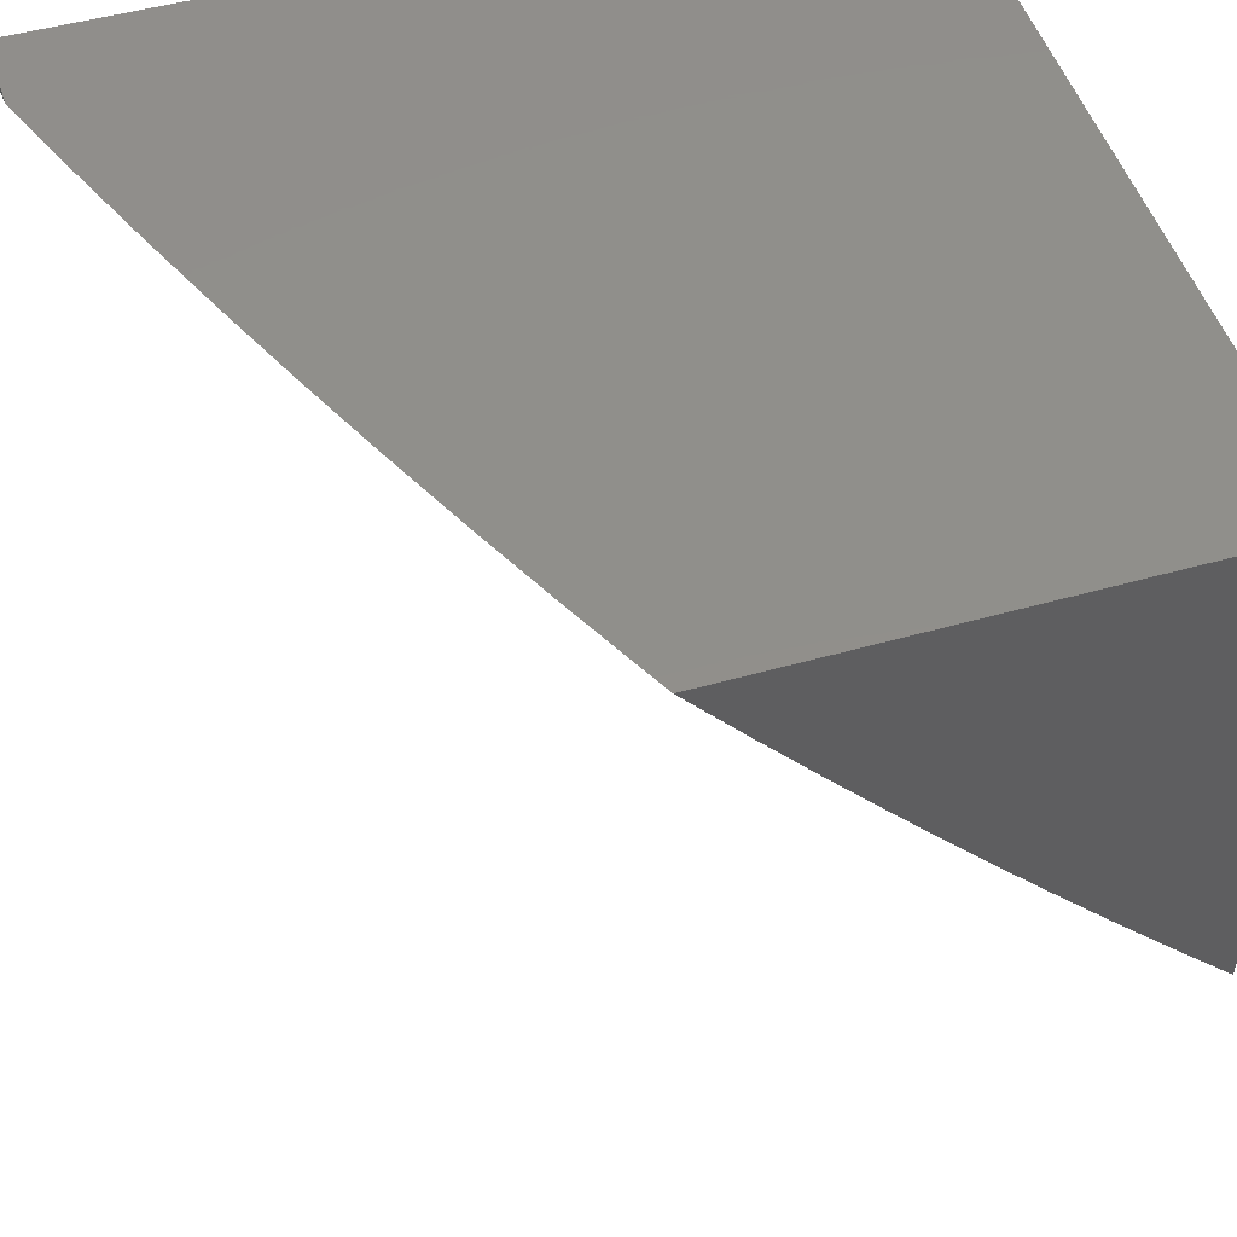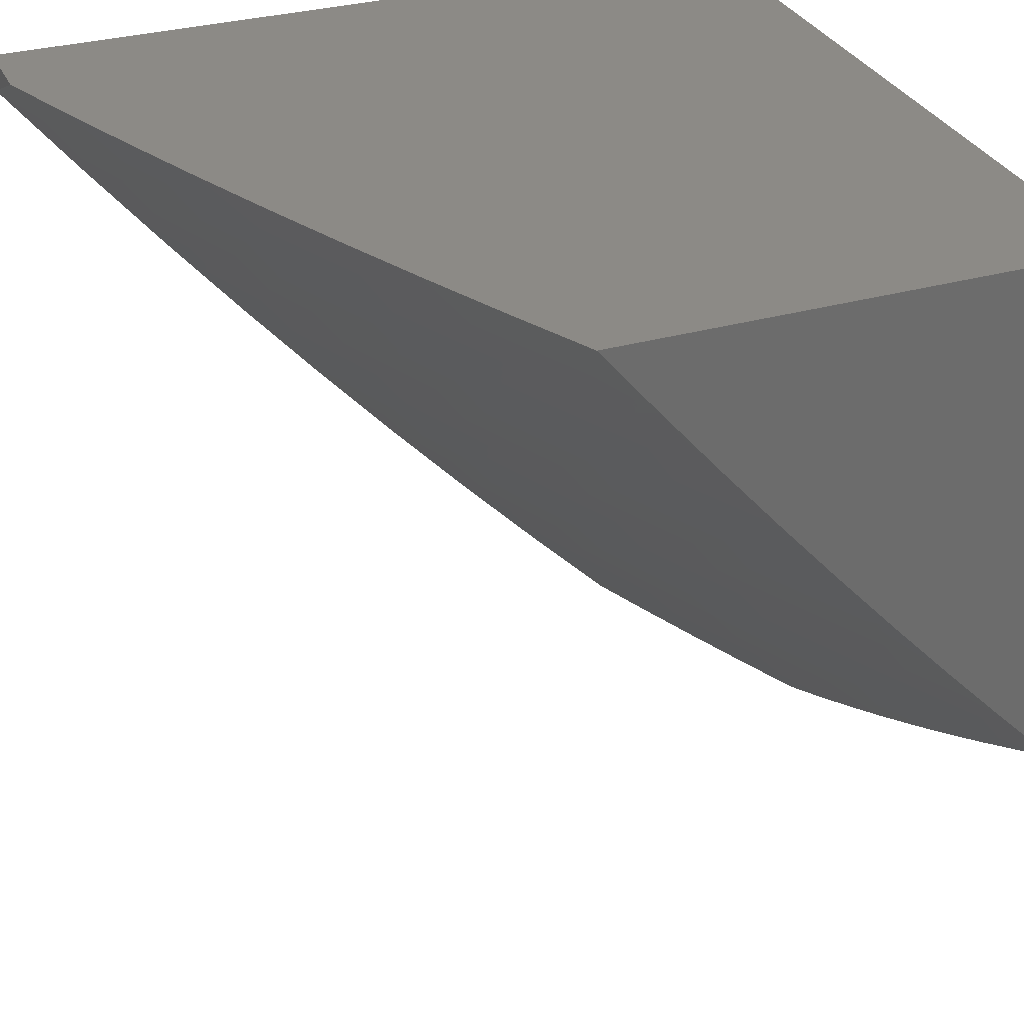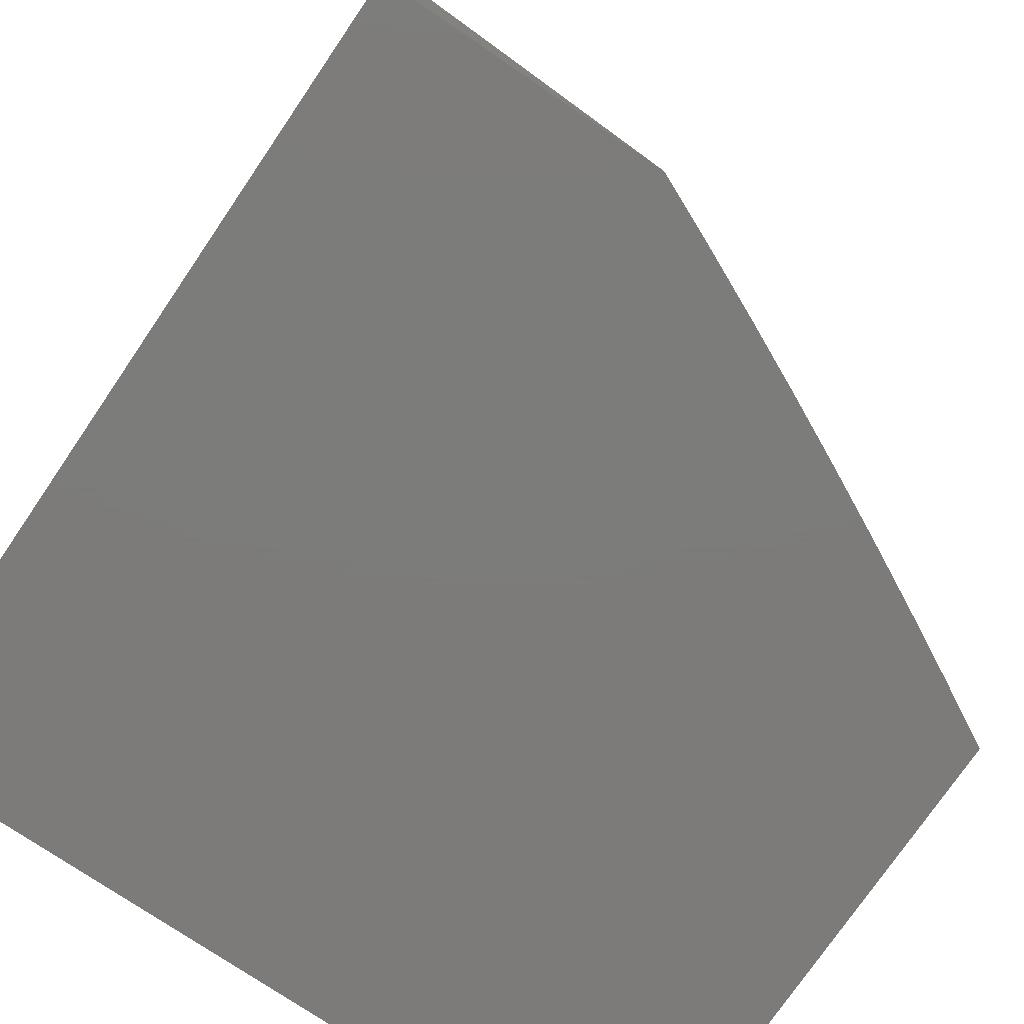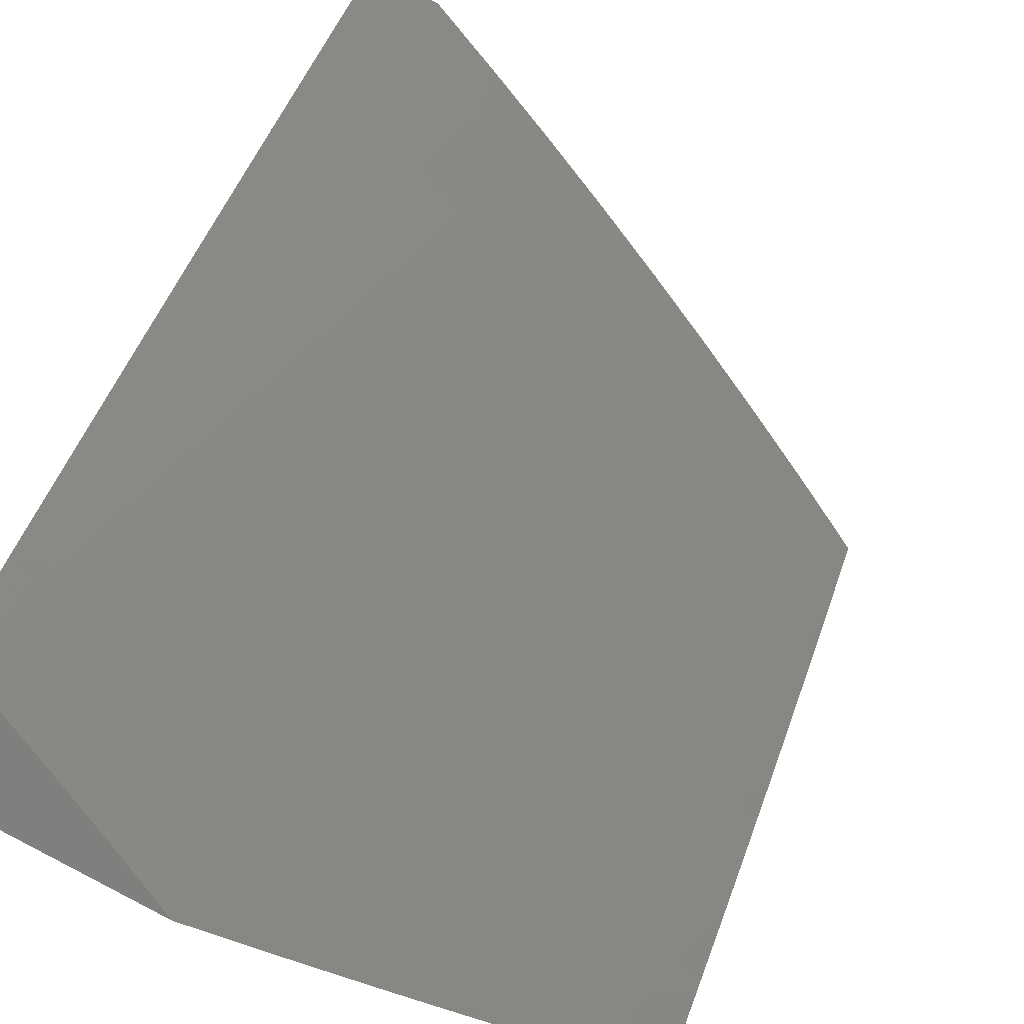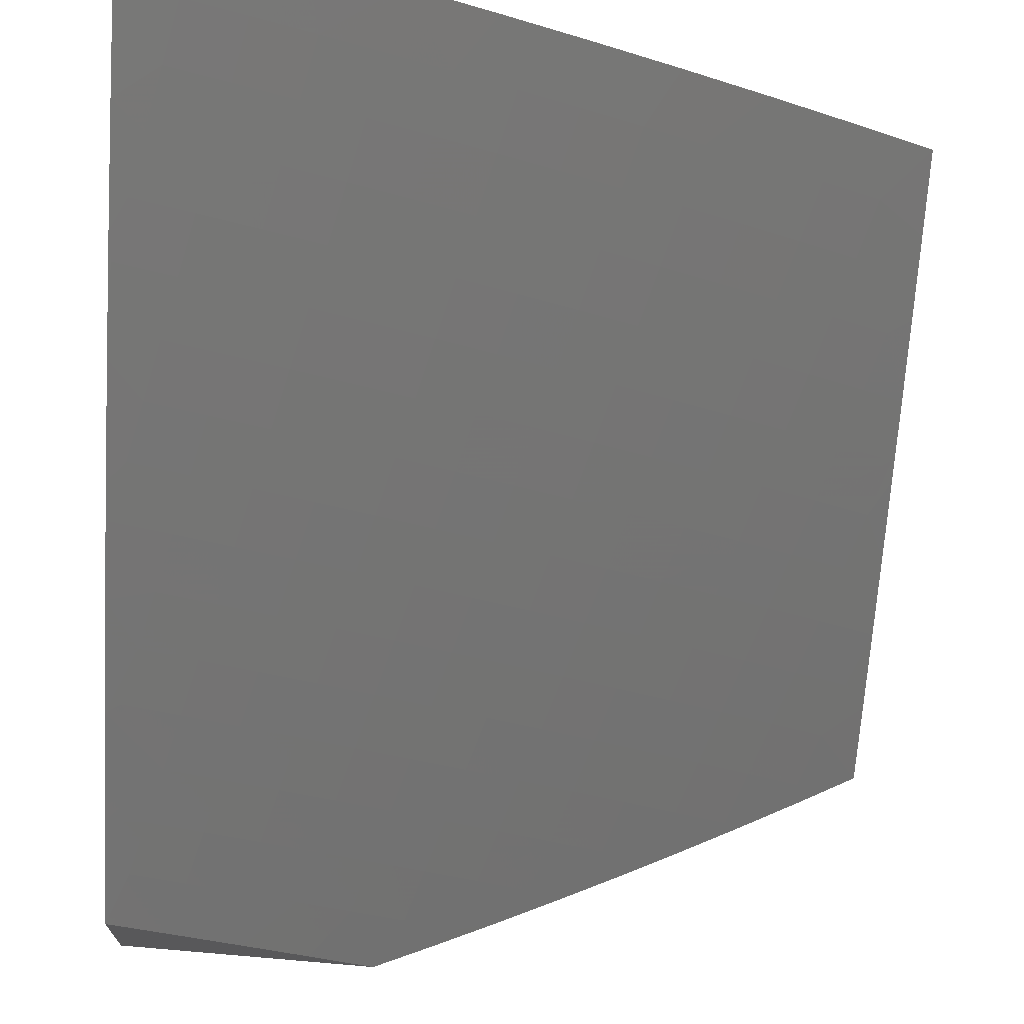
<metadata>
{"format":"stl","ext":"stl","renderer":"f3d","projection":"perspective","resolution":1024,"background":"white","views":[{"elev":49.4,"azim":-107.4,"up":"+Z"},{"elev":31.6,"azim":-111.9,"up":"+Z"},{"elev":-75.1,"azim":145.8,"up":"+Y"},{"elev":-79.3,"azim":150.8,"up":"+Z"},{"elev":69.9,"azim":-175.1,"up":"+Y"}]}
</metadata>
<code>
# stl→obj: 223 verts, 442 faces
v -3 7.263 -7.886
v -3 7.15 -8
v -3.03 7.198 -7.94
v -3.088 7.114 -8
v -3.103 7.168 -7.94
v -3.175 7.138 -7.94
v -3.197 7.188 -7.88
v -3.269 7.157 -7.88
v -3.292 7.206 -7.82
v -3.364 7.174 -7.82
v -3.387 7.223 -7.759
v -3.46 7.19 -7.759
v -3.483 7.238 -7.698
v -3.556 7.204 -7.698
v -3.58 7.251 -7.637
v -3.653 7.216 -7.637
v -3.677 7.263 -7.575
v -3.751 7.227 -7.575
v -3.775 7.274 -7.512
v -3.849 7.237 -7.512
v -3.873 7.282 -7.449
v -3.947 7.244 -7.449
v -3.972 7.289 -7.386
v -4 7.235 -7.429
v -4 7.312 -7.345
v -3.176 7.077 -8
v -3.246 7.107 -7.94
v -3.341 7.125 -7.88
v -3.437 7.141 -7.82
v -3.533 7.156 -7.759
v -3.629 7.169 -7.698
v -3.727 7.181 -7.637
v -3.824 7.19 -7.575
v -3.922 7.199 -7.512
v -3.996 7.16 -7.512
v -4 7.158 -7.512
v -3.97 7.114 -7.575
v -4 7.079 -7.594
v -3.945 7.068 -7.637
v -4 7 -7.676
v -3.919 7.022 -7.698
v -3.92 7 -7.72
v -3.847 7.06 -7.698
v -3.84 7 -7.762
v -3.821 7.013 -7.759
v -3.76 7 -7.804
v -3.75 7.05 -7.759
v -3.724 7.002 -7.82
v -3.653 7.038 -7.82
v -3.679 7 -7.845
v -3.598 7 -7.885
v -3.581 7.073 -7.82
v -3.556 7.025 -7.88
v -3.485 7.059 -7.88
v -3.516 7 -7.924
v -3.461 7.01 -7.94
v -3.433 7 -7.963
v -3.389 7.043 -7.94
v -3.351 7 -8
v -3.318 7.075 -7.94
v -3.264 7.039 -8
v -3.996 7.334 -7.323
v -4 7.388 -7.26
v -3.921 7.372 -7.323
v -3.945 7.417 -7.259
v -3.846 7.41 -7.323
v -3.869 7.455 -7.259
v -3.77 7.447 -7.323
v -3.793 7.492 -7.259
v -3.694 7.483 -7.323
v -3.717 7.529 -7.259
v -3.618 7.519 -7.323
v -3.64 7.564 -7.259
v -3.542 7.553 -7.323
v -3.564 7.599 -7.259
v -3.466 7.587 -7.323
v -3.487 7.633 -7.259
v -3.389 7.62 -7.323
v -3.409 7.666 -7.259
v -3.312 7.652 -7.323
v -3.332 7.699 -7.259
v -3.235 7.684 -7.323
v -3.254 7.73 -7.259
v -3.158 7.714 -7.323
v -3.177 7.761 -7.259
v -3.081 7.744 -7.323
v -3.099 7.791 -7.259
v -3.003 7.773 -7.323
v -3.021 7.82 -7.259
v -3 7.798 -7.295
v -3 7.9 -7.172
v -3.039 7.867 -7.195
v -3.057 7.913 -7.13
v -3.136 7.883 -7.13
v -3.154 7.929 -7.065
v -3.233 7.898 -7.065
v -3.216 7.957 -7
v -3.33 7.912 -7
v -3.312 7.867 -7.065
v -3.391 7.835 -7.065
v -3.293 7.822 -7.13
v -3.372 7.79 -7.13
v -3.274 7.776 -7.195
v -3.352 7.744 -7.195
v -3.968 7.461 -7.195
v -4 7.463 -7.174
v -3.991 7.505 -7.13
v -4 7.537 -7.087
v -3.915 7.543 -7.13
v -3.937 7.587 -7.065
v -3.838 7.581 -7.13
v -3.86 7.625 -7.065
v -3.761 7.618 -7.13
v -3.782 7.662 -7.065
v -3.683 7.654 -7.13
v -3.705 7.698 -7.065
v -3.606 7.689 -7.13
v -3.627 7.733 -7.065
v -3.528 7.723 -7.13
v -3.548 7.768 -7.065
v -3.45 7.757 -7.13
v -3.47 7.802 -7.065
v -4 7.61 -7
v -3.89 7.664 -7
v -3.78 7.717 -7
v -3.668 7.768 -7
v -3.556 7.817 -7
v -3.444 7.865 -7
v -3.102 8 -7
v -3.075 7.958 -7.065
v -3 8 -7.047
v -3 7.695 -7.416
v -3.062 7.697 -7.386
v -3.043 7.65 -7.449
v -3 7.589 -7.536
v -3.024 7.602 -7.512
v -3.005 7.553 -7.575
v -3.1 7.572 -7.512
v -3.08 7.524 -7.575
v -3.175 7.542 -7.512
v -3.155 7.494 -7.575
v -3.251 7.511 -7.512
v -3.23 7.464 -7.575
v -3.327 7.48 -7.512
v -3.305 7.432 -7.575
v -3.402 7.447 -7.512
v -3.38 7.4 -7.575
v -3.477 7.414 -7.512
v -3.455 7.367 -7.575
v -3.552 7.38 -7.512
v -3.529 7.333 -7.575
v -3.626 7.345 -7.512
v -3.603 7.299 -7.575
v -3.701 7.31 -7.512
v -3 7.482 -7.655
v -3.06 7.475 -7.637
v -3.04 7.426 -7.698
v -3 7.373 -7.771
v -3.02 7.377 -7.759
v -3.073 7.298 -7.82
v -3.093 7.348 -7.759
v -3.167 7.318 -7.759
v -3.188 7.367 -7.698
v -3.262 7.336 -7.698
v -3.284 7.384 -7.637
v -3.358 7.352 -7.637
v -3.052 7.248 -7.88
v -3.146 7.268 -7.82
v -3.124 7.218 -7.88
v -3.219 7.238 -7.82
v -3.114 7.397 -7.698
v -3.135 7.446 -7.637
v -3.21 7.415 -7.637
v -3.195 7.59 -7.449
v -3.119 7.62 -7.449
v -3.215 7.637 -7.386
v -3.139 7.668 -7.386
v -3.272 7.559 -7.449
v -3.348 7.527 -7.449
v -3.423 7.494 -7.449
v -3.499 7.461 -7.449
v -3.574 7.427 -7.449
v -3.649 7.392 -7.449
v -3.724 7.356 -7.449
v -3.799 7.32 -7.449
v -3.292 7.606 -7.386
v -3.368 7.574 -7.386
v -3.445 7.541 -7.386
v -3.521 7.507 -7.386
v -3.596 7.473 -7.386
v -3.672 7.438 -7.386
v -3.747 7.402 -7.386
v -3.822 7.365 -7.386
v -3.897 7.327 -7.386
v -3.196 7.807 -7.195
v -3.118 7.837 -7.195
v -3.215 7.853 -7.13
v -3.241 7.287 -7.759
v -3.314 7.255 -7.759
v -3.336 7.304 -7.698
v -3.432 7.319 -7.637
v -3.43 7.712 -7.195
v -3.507 7.678 -7.195
v -3.585 7.644 -7.195
v -3.662 7.609 -7.195
v -3.739 7.573 -7.195
v -3.816 7.537 -7.195
v -3.892 7.499 -7.195
v -3.41 7.271 -7.698
v -3.413 7.092 -7.88
v -3.509 7.108 -7.82
v -3.605 7.121 -7.759
v -3.702 7.133 -7.698
v -3.8 7.144 -7.637
v -3.897 7.153 -7.575
v -3.506 7.286 -7.637
v -3.678 7.086 -7.759
v -3.775 7.097 -7.698
v -3.872 7.107 -7.637
v -4 7 -7
v -3 7 -7
v -3 7 -8
v -3 8 -7
f 1 2 3
f 3 2 4
f 3 4 5
f 5 4 6
f 5 6 7
f 7 6 8
f 7 8 9
f 9 8 10
f 9 10 11
f 11 10 12
f 11 12 13
f 13 12 14
f 13 14 15
f 15 14 16
f 15 16 17
f 17 16 18
f 17 18 19
f 19 18 20
f 19 20 21
f 21 20 22
f 21 22 23
f 23 22 24
f 23 24 25
f 4 26 6
f 6 26 27
f 6 27 8
f 8 27 28
f 8 28 10
f 10 28 29
f 10 29 12
f 12 29 30
f 12 30 14
f 14 30 31
f 14 31 16
f 16 31 32
f 16 32 18
f 18 32 33
f 18 33 20
f 20 33 34
f 20 34 22
f 22 34 35
f 22 35 24
f 24 35 36
f 36 35 37
f 36 37 38
f 38 37 39
f 38 39 40
f 40 39 41
f 40 41 42
f 42 41 43
f 42 43 44
f 44 43 45
f 44 45 46
f 46 45 47
f 46 47 48
f 48 47 49
f 48 49 50
f 50 49 51
f 51 49 52
f 51 52 53
f 53 52 54
f 53 54 55
f 55 54 56
f 55 56 57
f 57 56 58
f 57 58 59
f 59 58 60
f 59 60 61
f 61 60 27
f 61 27 26
f 55 51 53
f 50 46 48
f 23 25 62
f 62 25 63
f 62 63 64
f 64 63 65
f 64 65 66
f 66 65 67
f 66 67 68
f 68 67 69
f 68 69 70
f 70 69 71
f 70 71 72
f 72 71 73
f 72 73 74
f 74 73 75
f 74 75 76
f 76 75 77
f 76 77 78
f 78 77 79
f 78 79 80
f 80 79 81
f 80 81 82
f 82 81 83
f 82 83 84
f 84 83 85
f 84 85 86
f 86 85 87
f 86 87 88
f 88 87 89
f 88 89 90
f 90 89 91
f 91 89 92
f 91 92 93
f 93 92 94
f 93 94 95
f 95 94 96
f 95 96 97
f 97 96 98
f 98 96 99
f 98 99 100
f 100 99 101
f 100 101 102
f 102 101 103
f 102 103 104
f 104 103 83
f 104 83 81
f 65 63 105
f 105 63 106
f 105 106 107
f 107 106 108
f 107 108 109
f 109 108 110
f 109 110 111
f 111 110 112
f 111 112 113
f 113 112 114
f 113 114 115
f 115 114 116
f 115 116 117
f 117 116 118
f 117 118 119
f 119 118 120
f 119 120 121
f 121 120 122
f 121 122 102
f 102 122 100
f 108 123 110
f 110 123 124
f 110 124 112
f 112 124 114
f 124 125 114
f 114 125 116
f 125 126 116
f 116 126 118
f 126 127 118
f 118 127 120
f 120 127 122
f 122 127 128
f 122 128 100
f 100 128 98
f 97 129 95
f 95 129 130
f 95 130 93
f 93 130 131
f 93 131 91
f 129 131 130
f 90 132 88
f 88 132 133
f 88 133 86
f 86 133 84
f 133 132 134
f 134 132 135
f 134 135 136
f 136 135 137
f 136 137 138
f 138 137 139
f 138 139 140
f 140 139 141
f 140 141 142
f 142 141 143
f 142 143 144
f 144 143 145
f 144 145 146
f 146 145 147
f 146 147 148
f 148 147 149
f 148 149 150
f 150 149 151
f 150 151 152
f 152 151 153
f 152 153 154
f 154 153 17
f 154 17 19
f 135 155 137
f 137 155 156
f 137 156 139
f 139 156 141
f 156 155 157
f 157 155 158
f 157 158 159
f 159 158 160
f 159 160 161
f 161 160 162
f 161 162 163
f 163 162 164
f 163 164 165
f 165 164 166
f 165 166 147
f 147 166 149
f 158 1 160
f 160 1 167
f 160 167 168
f 168 167 169
f 168 169 170
f 170 169 7
f 170 7 9
f 167 1 3
f 169 167 3
f 162 160 168
f 157 159 171
f 171 159 161
f 171 161 163
f 156 157 172
f 172 157 171
f 172 171 173
f 173 171 163
f 173 163 165
f 143 141 172
f 172 141 156
f 143 172 173
f 140 174 138
f 138 174 175
f 138 175 136
f 136 175 134
f 174 176 175
f 175 176 177
f 175 177 134
f 134 177 133
f 174 140 178
f 178 140 142
f 178 142 179
f 179 142 144
f 179 144 180
f 180 144 146
f 180 146 181
f 181 146 148
f 181 148 182
f 182 148 150
f 182 150 183
f 183 150 152
f 183 152 184
f 184 152 154
f 184 154 185
f 185 154 19
f 185 19 21
f 176 82 177
f 177 82 84
f 177 84 133
f 176 174 186
f 186 174 178
f 186 178 187
f 187 178 179
f 187 179 188
f 188 179 180
f 188 180 189
f 189 180 181
f 189 181 190
f 190 181 182
f 190 182 191
f 191 182 183
f 191 183 192
f 192 183 184
f 192 184 193
f 193 184 185
f 193 185 194
f 194 185 21
f 194 21 23
f 82 176 80
f 80 176 186
f 80 186 78
f 78 186 187
f 78 187 76
f 76 187 188
f 76 188 74
f 74 188 189
f 74 189 72
f 72 189 190
f 72 190 70
f 70 190 191
f 70 191 68
f 68 191 192
f 68 192 66
f 66 192 193
f 66 193 64
f 64 193 194
f 64 194 62
f 62 194 23
f 83 103 85
f 85 103 195
f 85 195 87
f 87 195 196
f 87 196 89
f 89 196 92
f 103 101 195
f 195 101 197
f 195 197 196
f 196 197 94
f 196 94 92
f 101 99 197
f 197 99 96
f 197 96 94
f 5 7 169
f 162 168 198
f 198 168 170
f 198 170 199
f 199 170 9
f 199 9 11
f 162 198 164
f 164 198 200
f 164 200 166
f 166 200 201
f 166 201 149
f 149 201 151
f 200 198 199
f 143 173 145
f 145 173 165
f 145 165 147
f 104 81 202
f 202 81 79
f 202 79 203
f 203 79 77
f 203 77 204
f 204 77 75
f 204 75 205
f 205 75 73
f 205 73 206
f 206 73 71
f 206 71 207
f 207 71 69
f 207 69 208
f 208 69 67
f 208 67 105
f 105 67 65
f 102 104 121
f 121 104 202
f 121 202 119
f 119 202 203
f 119 203 117
f 117 203 204
f 117 204 115
f 115 204 205
f 115 205 113
f 113 205 206
f 113 206 111
f 111 206 207
f 111 207 109
f 109 207 208
f 109 208 107
f 107 208 105
f 3 5 169
f 200 199 209
f 209 199 11
f 209 11 13
f 27 60 28
f 28 60 210
f 28 210 29
f 29 210 211
f 29 211 30
f 30 211 212
f 30 212 31
f 31 212 213
f 31 213 32
f 32 213 214
f 32 214 33
f 33 214 215
f 33 215 34
f 34 215 35
f 200 209 201
f 201 209 216
f 201 216 151
f 151 216 153
f 216 209 13
f 60 58 210
f 210 58 54
f 210 54 211
f 211 54 52
f 211 52 212
f 212 52 217
f 212 217 213
f 213 217 218
f 213 218 214
f 214 218 219
f 214 219 215
f 215 219 37
f 215 37 35
f 56 54 58
f 153 216 15
f 15 216 13
f 17 153 15
f 52 49 217
f 217 49 47
f 217 47 218
f 218 47 43
f 218 43 219
f 219 43 39
f 219 39 37
f 45 43 47
f 41 39 43
f 123 108 220
f 220 108 106
f 220 106 63
f 63 25 220
f 220 25 24
f 220 24 36
f 36 38 220
f 220 38 40
f 40 42 220
f 220 42 44
f 220 44 46
f 220 46 221
f 221 46 50
f 221 50 51
f 51 55 221
f 221 55 57
f 221 57 59
f 59 222 221
f 59 61 222
f 222 61 26
f 222 26 4
f 4 2 222
f 129 97 223
f 223 97 221
f 221 97 98
f 221 98 128
f 128 127 221
f 221 127 126
f 221 126 125
f 221 125 220
f 220 125 124
f 220 124 123
f 131 129 223
f 2 1 222
f 222 1 221
f 221 1 158
f 221 158 155
f 155 135 221
f 221 135 132
f 221 132 90
f 90 91 221
f 221 91 223
f 223 91 131

</code>
